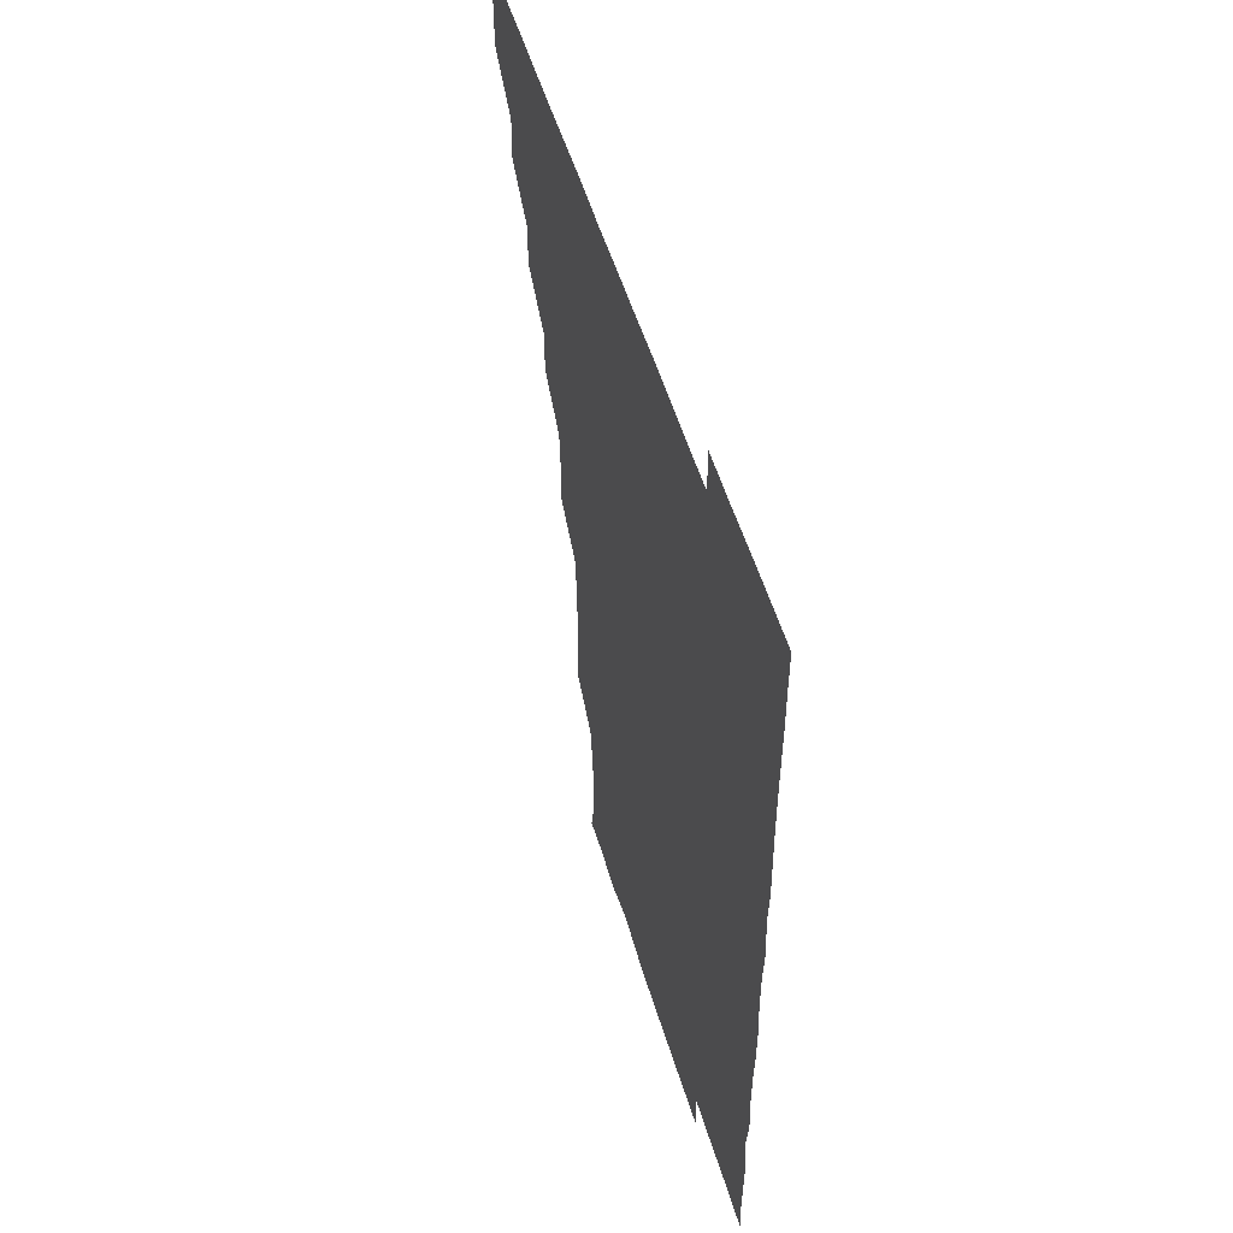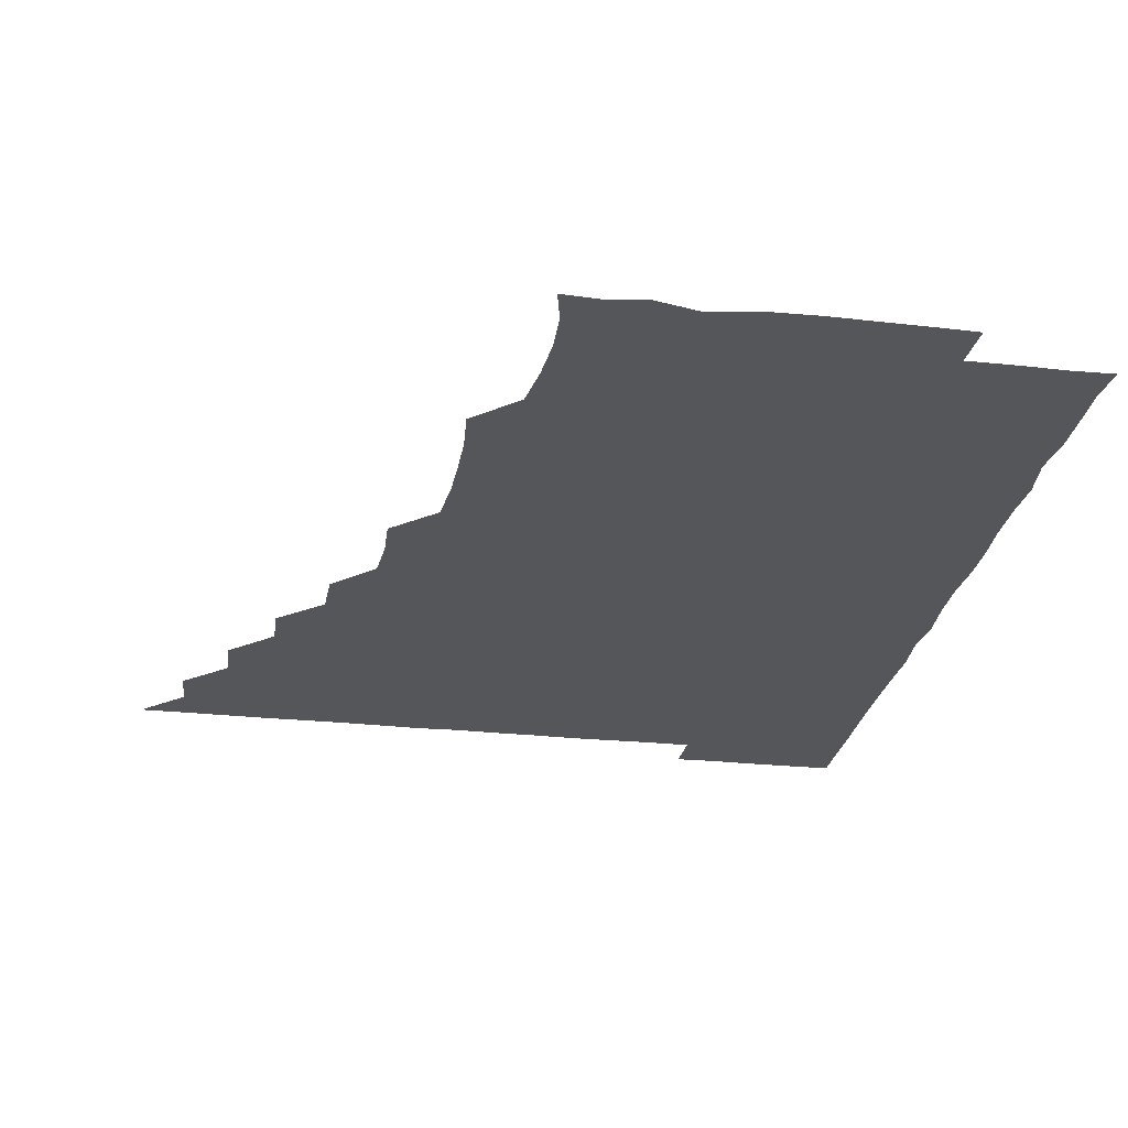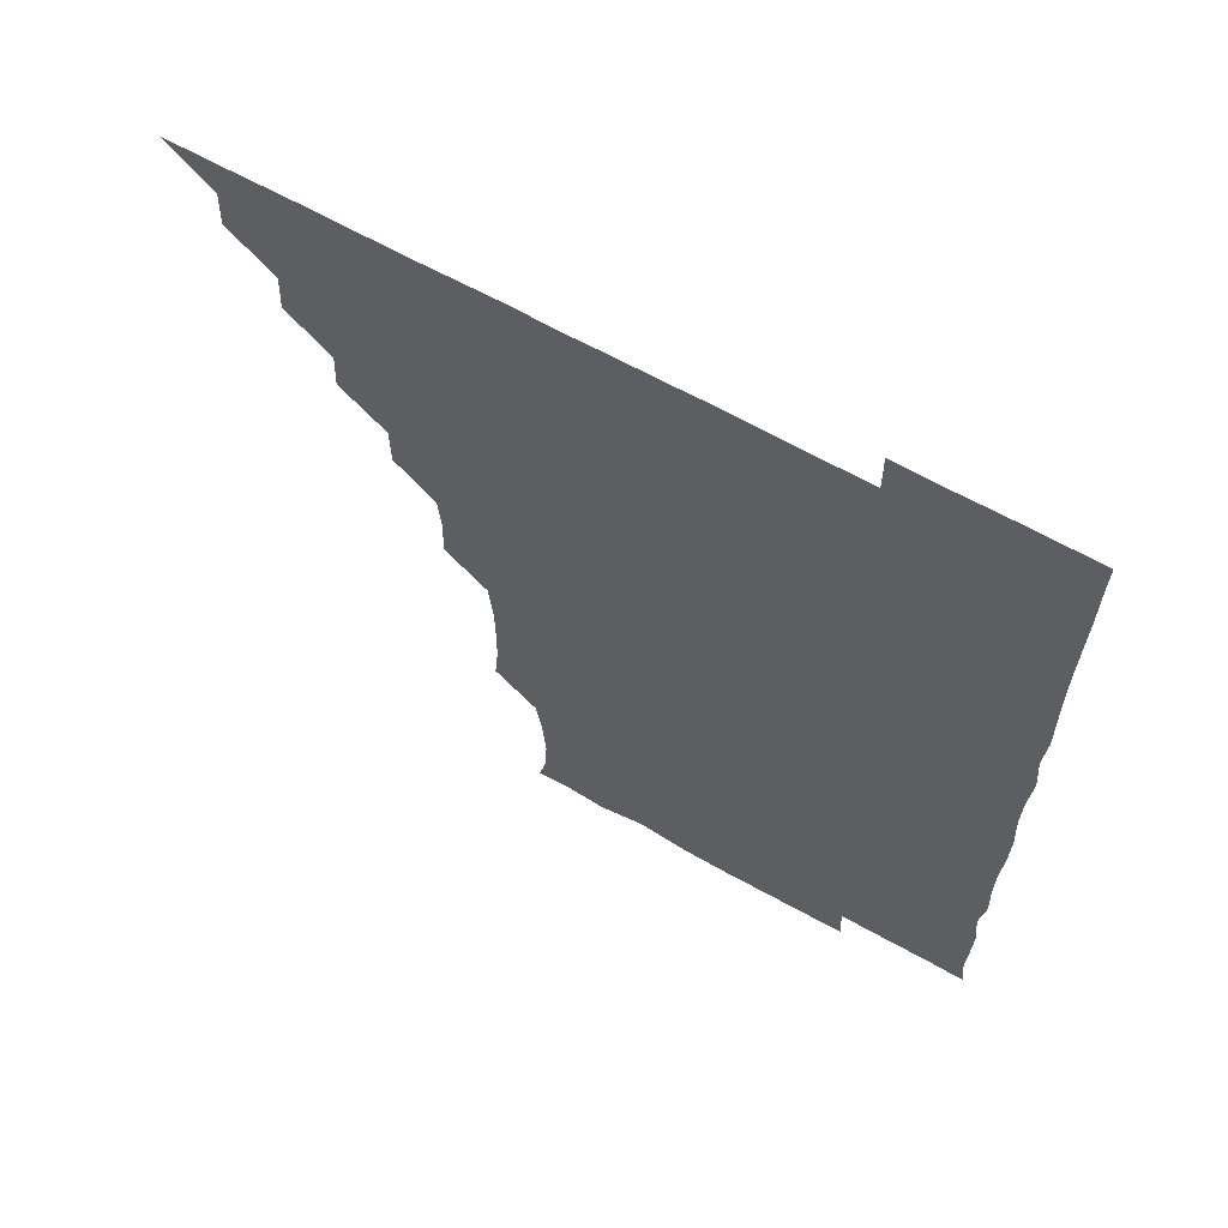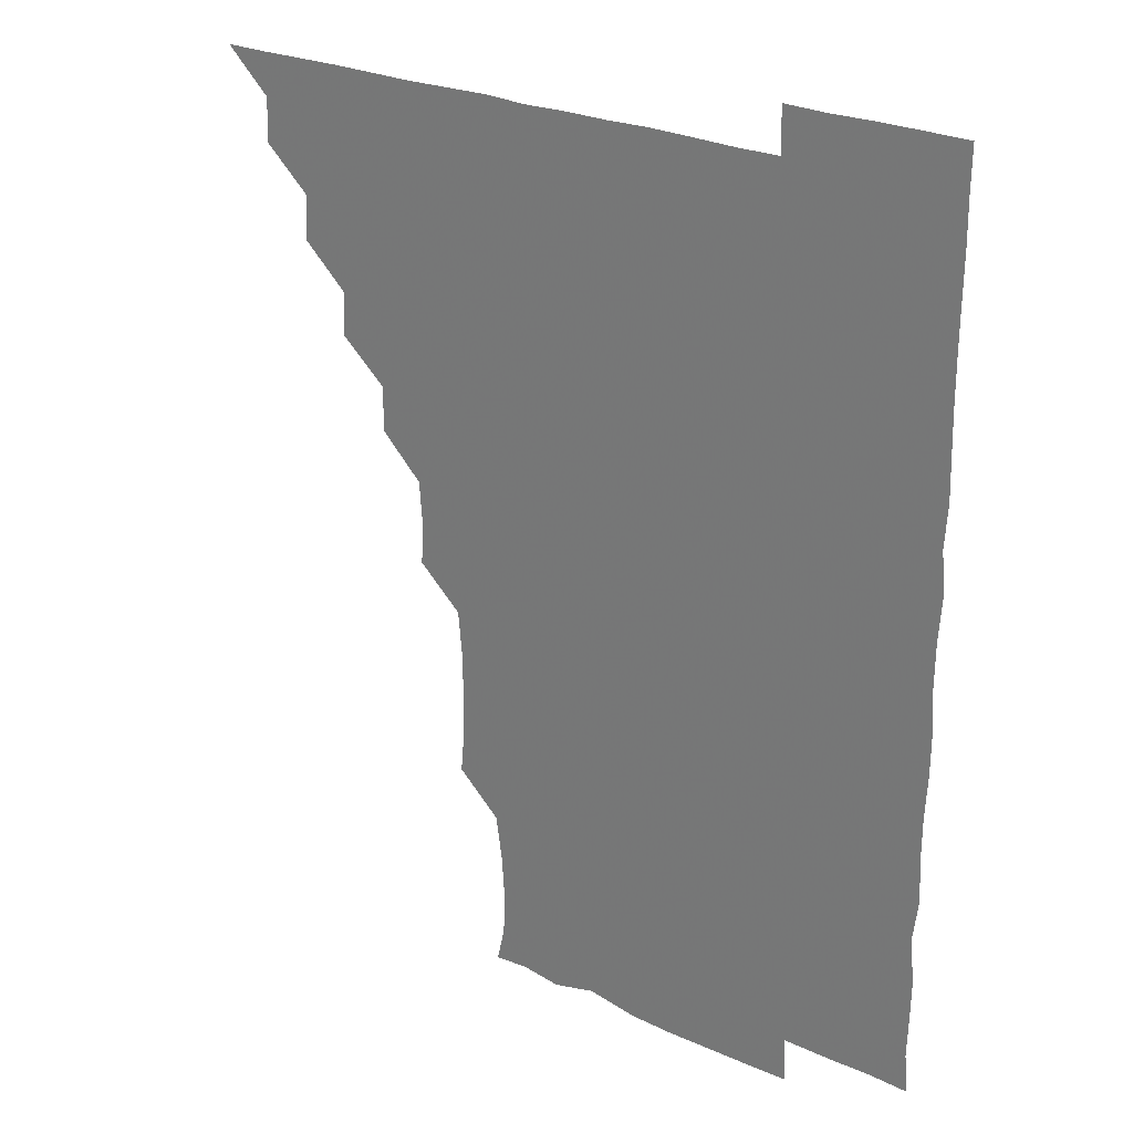
<metadata>
{"format":"obj","ext":"obj","renderer":"f3d","projection":"perspective","resolution":1024,"background":"white","views":[{"elev":54.3,"azim":73.2,"up":"+Y"},{"elev":-25.9,"azim":-9.8,"up":"+Z"},{"elev":64.9,"azim":29.4,"up":"+Y"},{"elev":26.2,"azim":35.8,"up":"+Y"}]}
</metadata>
<code>
v 451 496 0
v 465.6 465.6 0
v 466.3 480.9 0
v 466.1 495.9 0
v 480.5 434.9 0
v 481.3 450.7 0
v 481.2 466.1 0
v 481.2 480.9 0
v 481.1 496.1 0
v 495.2 404.7 0
v 495.9 420 0
v 496.2 436.1 0
v 496.3 451.1 0
v 496.3 466 0
v 496.1 481 0
v 495.9 496.2 0
v 511.3 374 0
v 511.1 390.2 0
v 511.4 406.4 0
v 511.6 421.7 0
v 511.6 436.6 0
v 511.2 451.1 0
v 511.1 466 0
v 511.1 480.9 0
v 510.9 496.1 0
v 526 329.3 0
v 526.7 344.3 0
v 525.6 359.2 0
v 526.7 376.8 0
v 526.4 391.3 0
v 526.1 406.1 0
v 525.8 420.8 0
v 526 436 0
v 526.1 451 0
v 526.1 465.9 0
v 526 480.9 0
v 526.1 495.9 0
v 541.2 253.3 0
v 542.6 268.4 0
v 542.8 283.4 0
v 542.5 299.1 0
v 541.2 314.9 0
v 541.3 331 0
v 541.5 346.5 0
v 541.4 361.5 0
v 541 376 0
v 541.3 391.6 0
v 541.3 406.3 0
v 541.3 421.3 0
v 541.1 436 0
v 541.5 450.9 0
v 541.1 466 0
v 541 480.9 0
v 541.1 496.3 0
v 556.1 180.3 0
v 558.9 192.9 0
v 559.5 207.1 0
v 558.4 222.9 0
v 556.2 238.9 0
v 556.6 256.3 0
v 556.6 271.2 0
v 556.8 286.2 0
v 556.3 300.9 0
v 555.9 315.9 0
v 556.2 331.4 0
v 556.1 346.1 0
v 556.3 361.7 0
v 556.1 376 0
v 555.9 390.9 0
v 556.2 406.3 0
v 556.1 421.1 0
v 556.3 436.2 0
v 556.1 451 0
v 556 466 0
v 556 480.9 0
v 555.7 496.6 0
v 568.6 181.1 0
v 572.6 195.5 0
v 572.3 211.8 0
v 571.9 226.6 0
v 571.4 241.7 0
v 571 255.9 0
v 571.2 271.2 0
v 571.3 287 0
v 571.5 301.9 0
v 571.1 315.8 0
v 570.9 331 0
v 571.3 346.7 0
v 571 361.2 0
v 571.2 376.7 0
v 571.2 391.5 0
v 571.1 406.3 0
v 571.2 421.4 0
v 571.1 436 0
v 571.1 450.9 0
v 571 465.9 0
v 570.9 481.1 0
v 571 495.9 0
v 582 179.1 0
v 585.7 196.8 0
v 586.3 211.9 0
v 586.3 227.5 0
v 586.2 242 0
v 586.1 257.3 0
v 587.1 271.6 0
v 586.2 286.2 0
v 585.9 301.2 0
v 586.2 316.9 0
v 586.3 331.6 0
v 586.1 346.3 0
v 586.1 361.1 0
v 585.9 375.6 0
v 586 391 0
v 586.1 406.2 0
v 586 420.9 0
v 586.1 436.1 0
v 586.1 451 0
v 586.1 465.9 0
v 586.1 480.7 0
v 585.9 496.3 0
v 597.1 182.7 0
v 601.4 197.6 0
v 601.8 212.1 0
v 601.3 226 0
v 601 241.3 0
v 600.7 255.3 0
v 601.1 272.2 0
v 601.1 286.9 0
v 601.4 301.2 0
v 601.1 316 0
v 601 331.2 0
v 601 346.3 0
v 601.1 361.3 0
v 601.3 376.6 0
v 601 391.1 0
v 601.1 406.5 0
v 601 421 0
v 601 436 0
v 601.1 451 0
v 601.1 465.9 0
v 601 481.1 0
v 601 496.2 0
v 615 179.7 0
v 616.2 196.7 0
v 616.3 211.5 0
v 616.1 227.2 0
v 616.1 240.5 0
v 616 256.1 0
v 615.8 272 0
v 615.9 286.1 0
v 616 301.9 0
v 616.2 316.6 0
v 615.9 331.4 0
v 616.2 346.1 0
v 616 361.4 0
v 616 376.5 0
v 616.1 391 0
v 616 406.1 0
v 616.1 421.3 0
v 616.1 436.1 0
v 616.1 451 0
v 616.1 465.8 0
v 616.1 480.5 0
v 615.7 496.6 0
v 630.6 179.2 0
v 630.6 196.7 0
v 630.7 213 0
v 631.1 226.6 0
v 631.1 242.2 0
v 631.8 255.6 0
v 630.7 271.2 0
v 631 286.1 0
v 630.8 301.3 0
v 631 316.7 0
v 631 330.3 0
v 630.9 346.8 0
v 631 361.4 0
v 631 376.1 0
v 631 391.3 0
v 631 406.2 0
v 631 421.1 0
v 631.1 436.2 0
v 631.2 451 0
v 631.1 465.8 0
v 630.9 481.2 0
v 630.5 496.3 0
v 646 179.5 0
v 645.8 197.2 0
v 645.9 211.1 0
v 645.9 226.8 0
v 645.7 241 0
v 645.9 257.8 0
v 646.2 271.6 0
v 646.1 286.4 0
v 645.9 301.2 0
v 645.7 316.9 0
v 646 331.4 0
v 646 346.5 0
v 645.9 361.3 0
v 645.9 376.2 0
v 645.8 391.6 0
v 646 406.3 0
v 645.9 421.4 0
v 645.9 436.2 0
v 646.1 451 0
v 646 466 0
v 646.1 480.9 0
v 645.7 495.9 0
v 661.7 179.6 0
v 660.5 196.3 0
v 660.6 211.8 0
v 660.8 226.9 0
v 661.1 241.8 0
v 661 256.1 0
v 660.8 271.7 0
v 661 286.4 0
v 660.9 301.4 0
v 660.6 316.6 0
v 661.3 330.4 0
v 660.6 346.7 0
v 660.8 361.4 0
v 660.9 376.3 0
v 661.1 390.9 0
v 660.8 406.4 0
v 661 421.1 0
v 661 435.8 0
v 661 451.3 0
v 661 466 0
v 661.2 480.8 0
v 661.1 496 0
v 660.8 511.3 0
v 676.3 180.1 0
v 675.6 195.8 0
v 675.8 211.1 0
v 675.7 226.5 0
v 675.7 241.5 0
v 675.5 257.1 0
v 675.6 271.9 0
v 675.6 286.9 0
v 675.8 301.6 0
v 675.8 316.2 0
v 675.9 331.6 0
v 675.6 346.6 0
v 675.9 361.2 0
v 676.1 375.9 0
v 675.8 391.5 0
v 675.9 406.1 0
v 675.7 421.5 0
v 676 436.1 0
v 675.9 451.3 0
v 676 466 0
v 676.1 481 0
v 676.2 495.7 0
v 675.8 511 0
v 692.8 195.7 0
v 690.8 211.5 0
v 690.4 227.1 0
v 690.5 241.9 0
v 690.7 256.4 0
v 690.5 271.8 0
v 690.4 286.8 0
v 690.6 301.6 0
v 690.6 316.5 0
v 690.6 331.5 0
v 690.8 346.2 0
v 690.7 361.3 0
v 690.6 376.6 0
v 690.3 391.8 0
v 690.7 406.3 0
v 690.8 421.2 0
v 690.9 436 0
v 690.6 451.5 0
v 691 466.1 0
v 691 481 0
v 691.1 495.7 0
v 690.9 511.2 0
v 708 196 0
v 705.6 211.5 0
v 705.3 226.7 0
v 705.2 241.7 0
v 705.3 256 0
v 705 272.1 0
v 705.3 286.2 0
v 704.8 301.9 0
v 705.5 316.5 0
v 705.4 331.5 0
v 704.7 346.8 0
v 705.4 361.2 0
v 705.3 376.6 0
v 705.8 390.9 0
v 705.2 406.7 0
v 705.2 421.4 0
v 705.4 436.3 0
v 705.8 451.1 0
v 705.5 466.4 0
v 705.9 481 0
v 705.8 495.7 0
v 705.9 511.1 0
v 721.5 195.5 0
v 720.2 209.1 0
v 720.6 223.4 0
v 720.9 237.9 0
v 719.4 253.2 0
v 721.2 268.2 0
v 720.5 283.1 0
v 720.6 298.4 0
v 721.4 313.6 0
v 721.5 328.4 0
v 720.6 343.6 0
v 720.8 359.1 0
v 721.8 374.1 0
v 720.6 389.3 0
v 721.5 404.3 0
v 721.1 419.4 0
v 720.8 434.7 0
v 720.7 450.2 0
v 720.8 465.6 0
v 721 480.8 0
v 720.9 496 0
v 721 511 0
f 3 4 1
f 6 7 2
f 2 7 3
f 7 8 3
f 3 8 4
f 8 9 4
f 11 12 5
f 5 12 6
f 12 13 6
f 6 13 7
f 13 14 7
f 7 14 8
f 14 15 8
f 8 15 9
f 15 16 9
f 18 19 10
f 10 19 11
f 19 20 11
f 11 20 12
f 20 21 12
f 12 21 13
f 21 22 13
f 13 22 14
f 22 23 14
f 14 23 15
f 23 24 15
f 15 24 16
f 24 25 16
f 28 29 17
f 17 29 18
f 29 30 18
f 18 30 19
f 30 31 19
f 19 31 20
f 31 32 20
f 20 32 21
f 32 33 21
f 21 33 22
f 33 34 22
f 22 34 23
f 34 35 23
f 23 35 24
f 35 36 24
f 24 36 25
f 36 37 25
f 42 43 26
f 26 43 27
f 43 44 27
f 27 44 28
f 44 45 28
f 28 45 29
f 45 46 29
f 29 46 30
f 46 47 30
f 30 47 31
f 47 48 31
f 31 48 32
f 48 49 32
f 32 49 33
f 49 50 33
f 33 50 34
f 50 51 34
f 34 51 35
f 51 52 35
f 35 52 36
f 52 53 36
f 36 53 37
f 53 54 37
f 59 60 38
f 38 60 39
f 60 61 39
f 39 61 40
f 61 62 40
f 40 62 41
f 62 63 41
f 41 63 42
f 63 64 42
f 42 64 43
f 64 65 43
f 43 65 44
f 65 66 44
f 44 66 45
f 66 67 45
f 45 67 46
f 67 68 46
f 46 68 47
f 68 69 47
f 47 69 48
f 69 70 48
f 48 70 49
f 70 71 49
f 49 71 50
f 71 72 50
f 50 72 51
f 72 73 51
f 51 73 52
f 73 74 52
f 52 74 53
f 74 75 53
f 53 75 54
f 75 76 54
f 55 77 56
f 77 78 56
f 56 78 57
f 78 79 57
f 57 79 58
f 79 80 58
f 58 80 59
f 80 81 59
f 59 81 60
f 81 82 60
f 60 82 61
f 82 83 61
f 61 83 62
f 83 84 62
f 62 84 63
f 84 85 63
f 63 85 64
f 85 86 64
f 64 86 65
f 86 87 65
f 65 87 66
f 87 88 66
f 66 88 67
f 88 89 67
f 67 89 68
f 89 90 68
f 68 90 69
f 90 91 69
f 69 91 70
f 91 92 70
f 70 92 71
f 92 93 71
f 71 93 72
f 93 94 72
f 72 94 73
f 94 95 73
f 73 95 74
f 95 96 74
f 74 96 75
f 96 97 75
f 75 97 76
f 97 98 76
f 77 99 78
f 99 100 78
f 78 100 79
f 100 101 79
f 79 101 80
f 101 102 80
f 80 102 81
f 102 103 81
f 81 103 82
f 103 104 82
f 82 104 83
f 104 105 83
f 83 105 84
f 105 106 84
f 84 106 85
f 106 107 85
f 85 107 86
f 107 108 86
f 86 108 87
f 108 109 87
f 87 109 88
f 109 110 88
f 88 110 89
f 110 111 89
f 89 111 90
f 111 112 90
f 90 112 91
f 112 113 91
f 91 113 92
f 113 114 92
f 92 114 93
f 114 115 93
f 93 115 94
f 115 116 94
f 94 116 95
f 116 117 95
f 95 117 96
f 117 118 96
f 96 118 97
f 118 119 97
f 97 119 98
f 119 120 98
f 99 121 100
f 121 122 100
f 100 122 101
f 122 123 101
f 101 123 102
f 123 124 102
f 102 124 103
f 124 125 103
f 103 125 104
f 125 126 104
f 104 126 105
f 126 127 105
f 105 127 106
f 127 128 106
f 106 128 107
f 128 129 107
f 107 129 108
f 129 130 108
f 108 130 109
f 130 131 109
f 109 131 110
f 131 132 110
f 110 132 111
f 132 133 111
f 111 133 112
f 133 134 112
f 112 134 113
f 134 135 113
f 113 135 114
f 135 136 114
f 114 136 115
f 136 137 115
f 115 137 116
f 137 138 116
f 116 138 117
f 138 139 117
f 117 139 118
f 139 140 118
f 118 140 119
f 140 141 119
f 119 141 120
f 141 142 120
f 121 143 122
f 143 144 122
f 122 144 123
f 144 145 123
f 123 145 124
f 145 146 124
f 124 146 125
f 146 147 125
f 125 147 126
f 147 148 126
f 126 148 127
f 148 149 127
f 127 149 128
f 149 150 128
f 128 150 129
f 150 151 129
f 129 151 130
f 151 152 130
f 130 152 131
f 152 153 131
f 131 153 132
f 153 154 132
f 132 154 133
f 154 155 133
f 133 155 134
f 155 156 134
f 134 156 135
f 156 157 135
f 135 157 136
f 157 158 136
f 136 158 137
f 158 159 137
f 137 159 138
f 159 160 138
f 138 160 139
f 160 161 139
f 139 161 140
f 161 162 140
f 140 162 141
f 162 163 141
f 141 163 142
f 163 164 142
f 143 165 144
f 165 166 144
f 144 166 145
f 166 167 145
f 145 167 146
f 167 168 146
f 146 168 147
f 168 169 147
f 147 169 148
f 169 170 148
f 148 170 149
f 170 171 149
f 149 171 150
f 171 172 150
f 150 172 151
f 172 173 151
f 151 173 152
f 173 174 152
f 152 174 153
f 174 175 153
f 153 175 154
f 175 176 154
f 154 176 155
f 176 177 155
f 155 177 156
f 177 178 156
f 156 178 157
f 178 179 157
f 157 179 158
f 179 180 158
f 158 180 159
f 180 181 159
f 159 181 160
f 181 182 160
f 160 182 161
f 182 183 161
f 161 183 162
f 183 184 162
f 162 184 163
f 184 185 163
f 163 185 164
f 185 186 164
f 165 187 166
f 187 188 166
f 166 188 167
f 188 189 167
f 167 189 168
f 189 190 168
f 168 190 169
f 190 191 169
f 169 191 170
f 191 192 170
f 170 192 171
f 192 193 171
f 171 193 172
f 193 194 172
f 172 194 173
f 194 195 173
f 173 195 174
f 195 196 174
f 174 196 175
f 196 197 175
f 175 197 176
f 197 198 176
f 176 198 177
f 198 199 177
f 177 199 178
f 199 200 178
f 178 200 179
f 200 201 179
f 179 201 180
f 201 202 180
f 180 202 181
f 202 203 181
f 181 203 182
f 203 204 182
f 182 204 183
f 204 205 183
f 183 205 184
f 205 206 184
f 184 206 185
f 206 207 185
f 185 207 186
f 207 208 186
f 187 209 188
f 209 210 188
f 188 210 189
f 210 211 189
f 189 211 190
f 211 212 190
f 190 212 191
f 212 213 191
f 191 213 192
f 213 214 192
f 192 214 193
f 214 215 193
f 193 215 194
f 215 216 194
f 194 216 195
f 216 217 195
f 195 217 196
f 217 218 196
f 196 218 197
f 218 219 197
f 197 219 198
f 219 220 198
f 198 220 199
f 220 221 199
f 199 221 200
f 221 222 200
f 200 222 201
f 222 223 201
f 201 223 202
f 223 224 202
f 202 224 203
f 224 225 203
f 203 225 204
f 225 226 204
f 204 226 205
f 226 227 205
f 205 227 206
f 227 228 206
f 206 228 207
f 228 229 207
f 207 229 208
f 229 230 208
f 209 232 210
f 232 233 210
f 210 233 211
f 233 234 211
f 211 234 212
f 234 235 212
f 212 235 213
f 235 236 213
f 213 236 214
f 236 237 214
f 214 237 215
f 237 238 215
f 215 238 216
f 238 239 216
f 216 239 217
f 239 240 217
f 217 240 218
f 240 241 218
f 218 241 219
f 241 242 219
f 219 242 220
f 242 243 220
f 220 243 221
f 243 244 221
f 221 244 222
f 244 245 222
f 222 245 223
f 245 246 223
f 223 246 224
f 246 247 224
f 224 247 225
f 247 248 225
f 225 248 226
f 248 249 226
f 226 249 227
f 249 250 227
f 227 250 228
f 250 251 228
f 228 251 229
f 251 252 229
f 229 252 230
f 252 253 230
f 230 253 231
f 253 254 231
f 233 255 234
f 255 256 234
f 234 256 235
f 256 257 235
f 235 257 236
f 257 258 236
f 236 258 237
f 258 259 237
f 237 259 238
f 259 260 238
f 238 260 239
f 260 261 239
f 239 261 240
f 261 262 240
f 240 262 241
f 262 263 241
f 241 263 242
f 263 264 242
f 242 264 243
f 264 265 243
f 243 265 244
f 265 266 244
f 244 266 245
f 266 267 245
f 245 267 246
f 267 268 246
f 246 268 247
f 268 269 247
f 247 269 248
f 269 270 248
f 248 270 249
f 270 271 249
f 249 271 250
f 271 272 250
f 250 272 251
f 272 273 251
f 251 273 252
f 273 274 252
f 252 274 253
f 274 275 253
f 253 275 254
f 275 276 254
f 255 277 256
f 277 278 256
f 256 278 257
f 278 279 257
f 257 279 258
f 279 280 258
f 258 280 259
f 280 281 259
f 259 281 260
f 281 282 260
f 260 282 261
f 282 283 261
f 261 283 262
f 283 284 262
f 262 284 263
f 284 285 263
f 263 285 264
f 285 286 264
f 264 286 265
f 286 287 265
f 265 287 266
f 287 288 266
f 266 288 267
f 288 289 267
f 267 289 268
f 289 290 268
f 268 290 269
f 290 291 269
f 269 291 270
f 291 292 270
f 270 292 271
f 292 293 271
f 271 293 272
f 293 294 272
f 272 294 273
f 294 295 273
f 273 295 274
f 295 296 274
f 274 296 275
f 296 297 275
f 275 297 276
f 297 298 276
f 277 299 278
f 299 300 278
f 278 300 279
f 300 301 279
f 279 301 280
f 301 302 280
f 280 302 281
f 302 303 281
f 281 303 282
f 303 304 282
f 282 304 283
f 304 305 283
f 283 305 284
f 305 306 284
f 284 306 285
f 306 307 285
f 285 307 286
f 307 308 286
f 286 308 287
f 308 309 287
f 287 309 288
f 309 310 288
f 288 310 289
f 310 311 289
f 289 311 290
f 311 312 290
f 290 312 291
f 312 313 291
f 291 313 292
f 313 314 292
f 292 314 293
f 314 315 293
f 293 315 294
f 315 316 294
f 294 316 295
f 316 317 295
f 295 317 296
f 317 318 296
f 296 318 297
f 318 319 297
f 297 319 298
f 319 320 298

</code>
